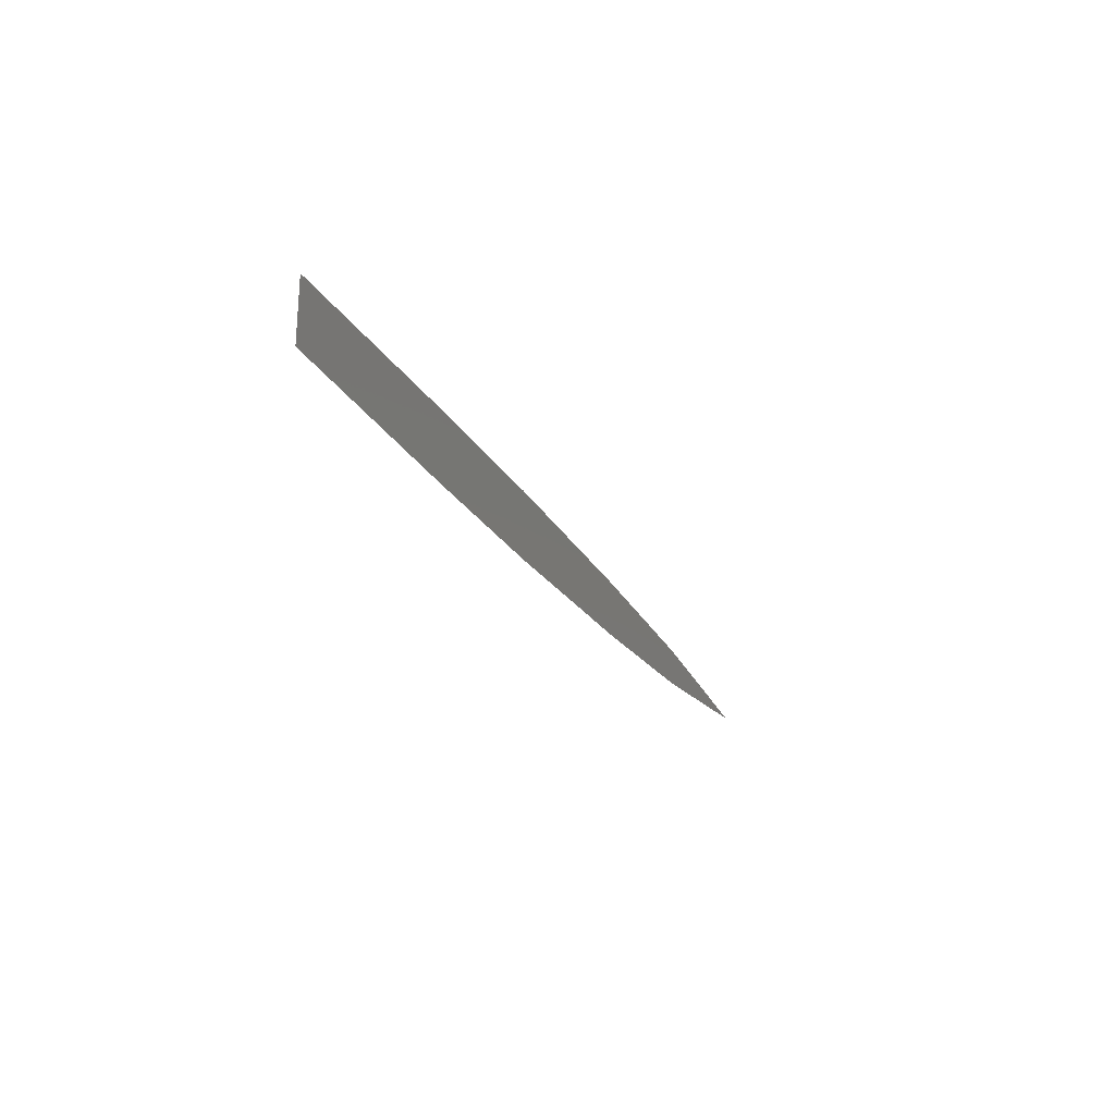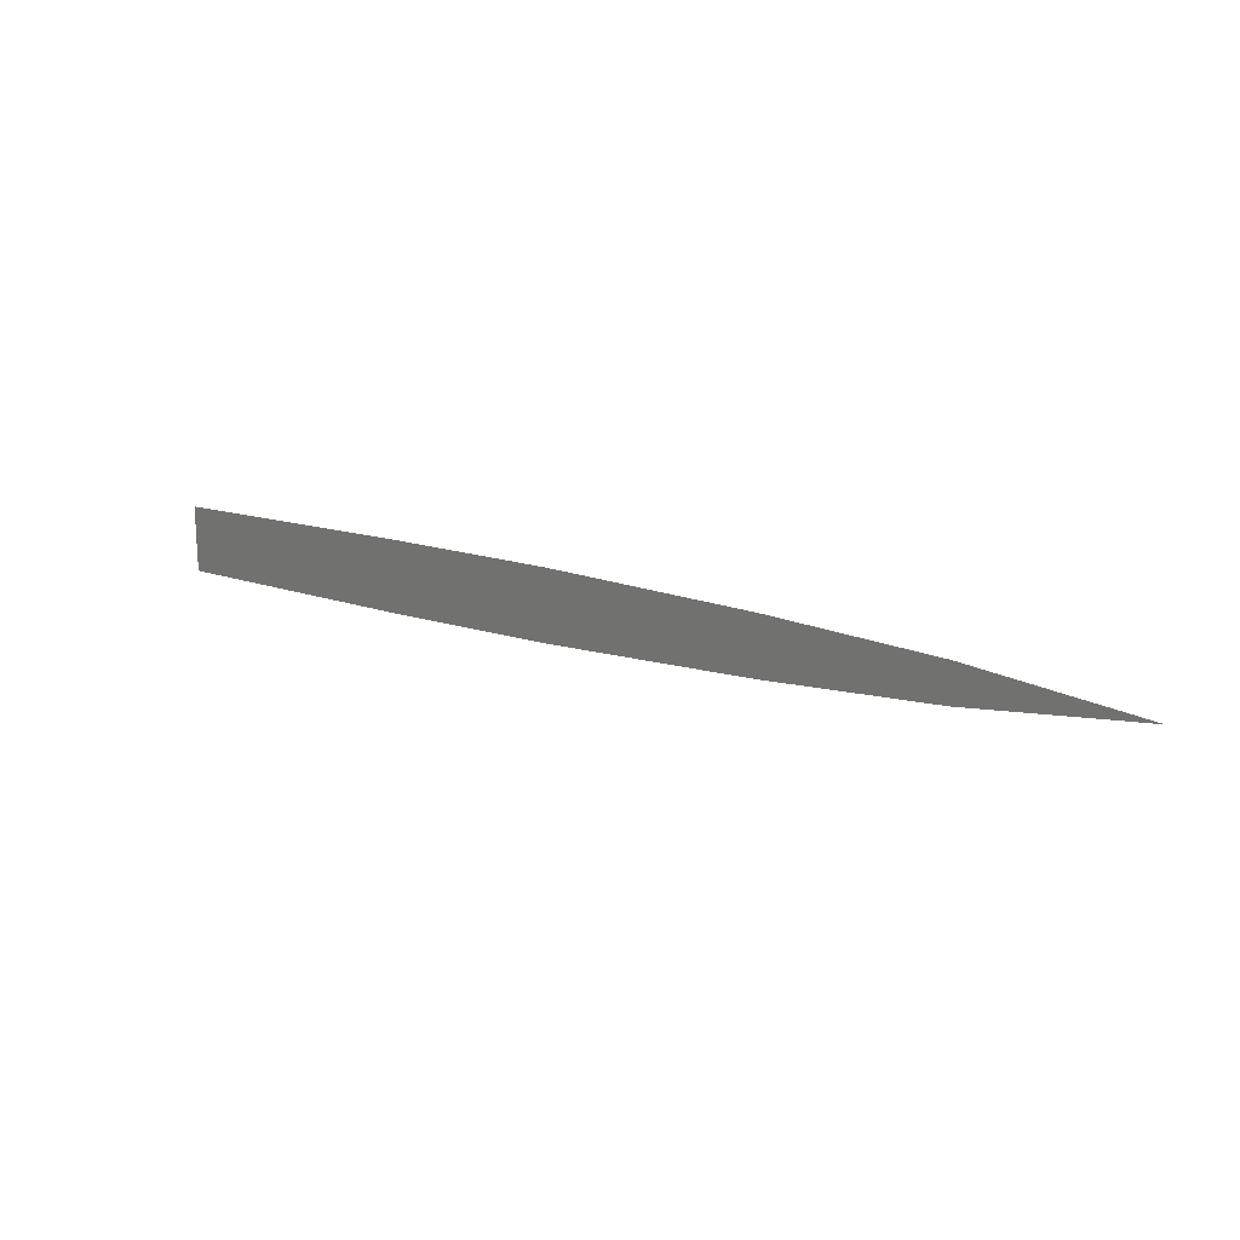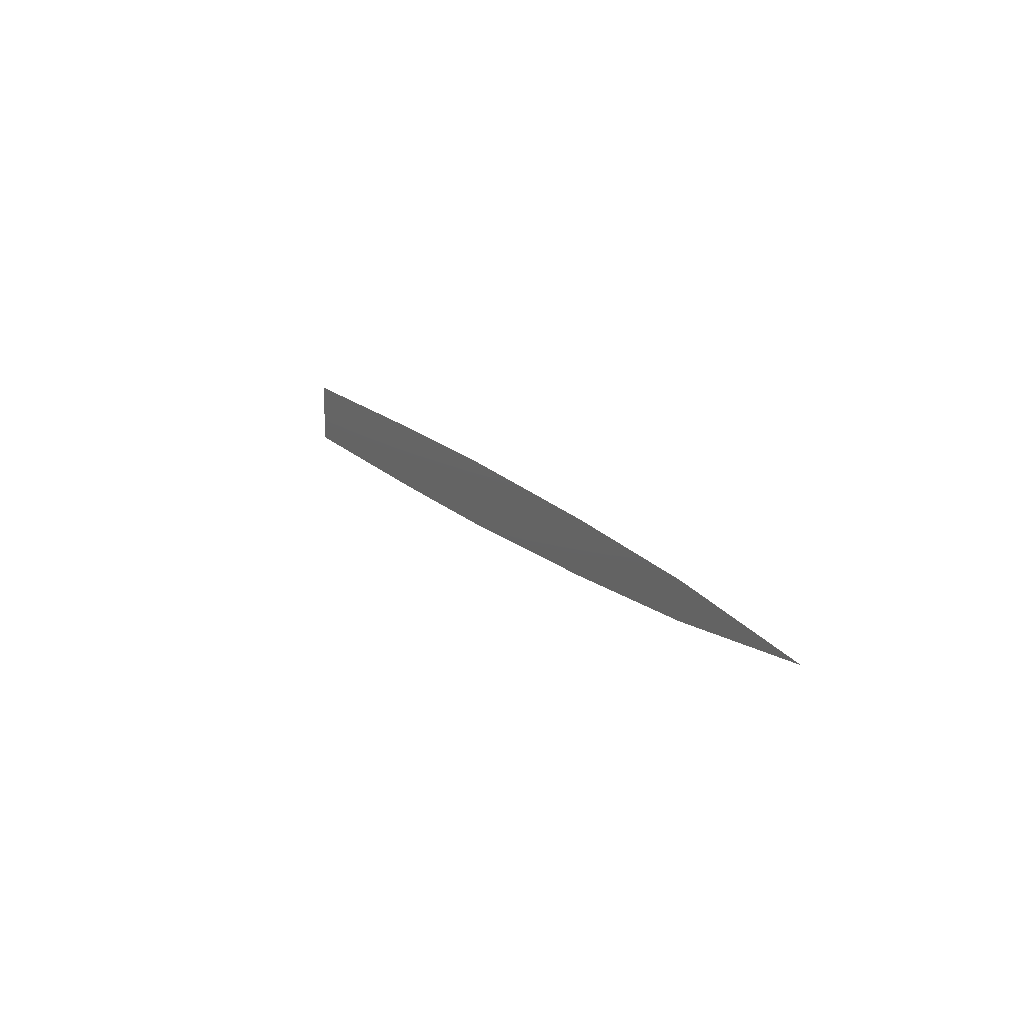
<metadata>
{"format":"stl","ext":"stl","renderer":"f3d","projection":"perspective","resolution":1024,"background":"white","views":[{"elev":-25.3,"azim":-65.9,"up":"+Z"},{"elev":18.6,"azim":31.0,"up":"+Z"},{"elev":17.6,"azim":60.3,"up":"+Z"}]}
</metadata>
<code>
# stl→obj: 18 verts, 22 faces
v -1.113 0 0.4457
v -1.241 0 0.4457
v -1.241 0 0.4737
v -1.113 0 0.4737
v -1.241 0 0.5017
v -1.113 0 0.5017
v -1.354 0 0.4737
v -1.354 0 0.5246
v -0.9838 0 0.5293
v -1.354 0 0.4228
v -0.9838 0 0.4181
v -0.7238 0 0.4184
v -0.7238 0 0.529
v -0.3931 0 0.5195
v -0.3931 0 0.4279
v -0.1245 0 0.5044
v -0.1245 0 0.443
v 0.1484 0 0.4737
f 1 2 3
f 1 3 4
f 4 3 5
f 4 5 6
f 7 8 5
f 7 5 3
f 6 5 8
f 6 8 9
f 10 7 3
f 10 3 2
f 11 1 4
f 10 2 1
f 11 10 1
f 4 6 9
f 12 4 13
f 14 15 13
f 16 17 14
f 11 4 12
f 15 14 17
f 13 15 12
f 18 17 16
f 13 4 9

</code>
